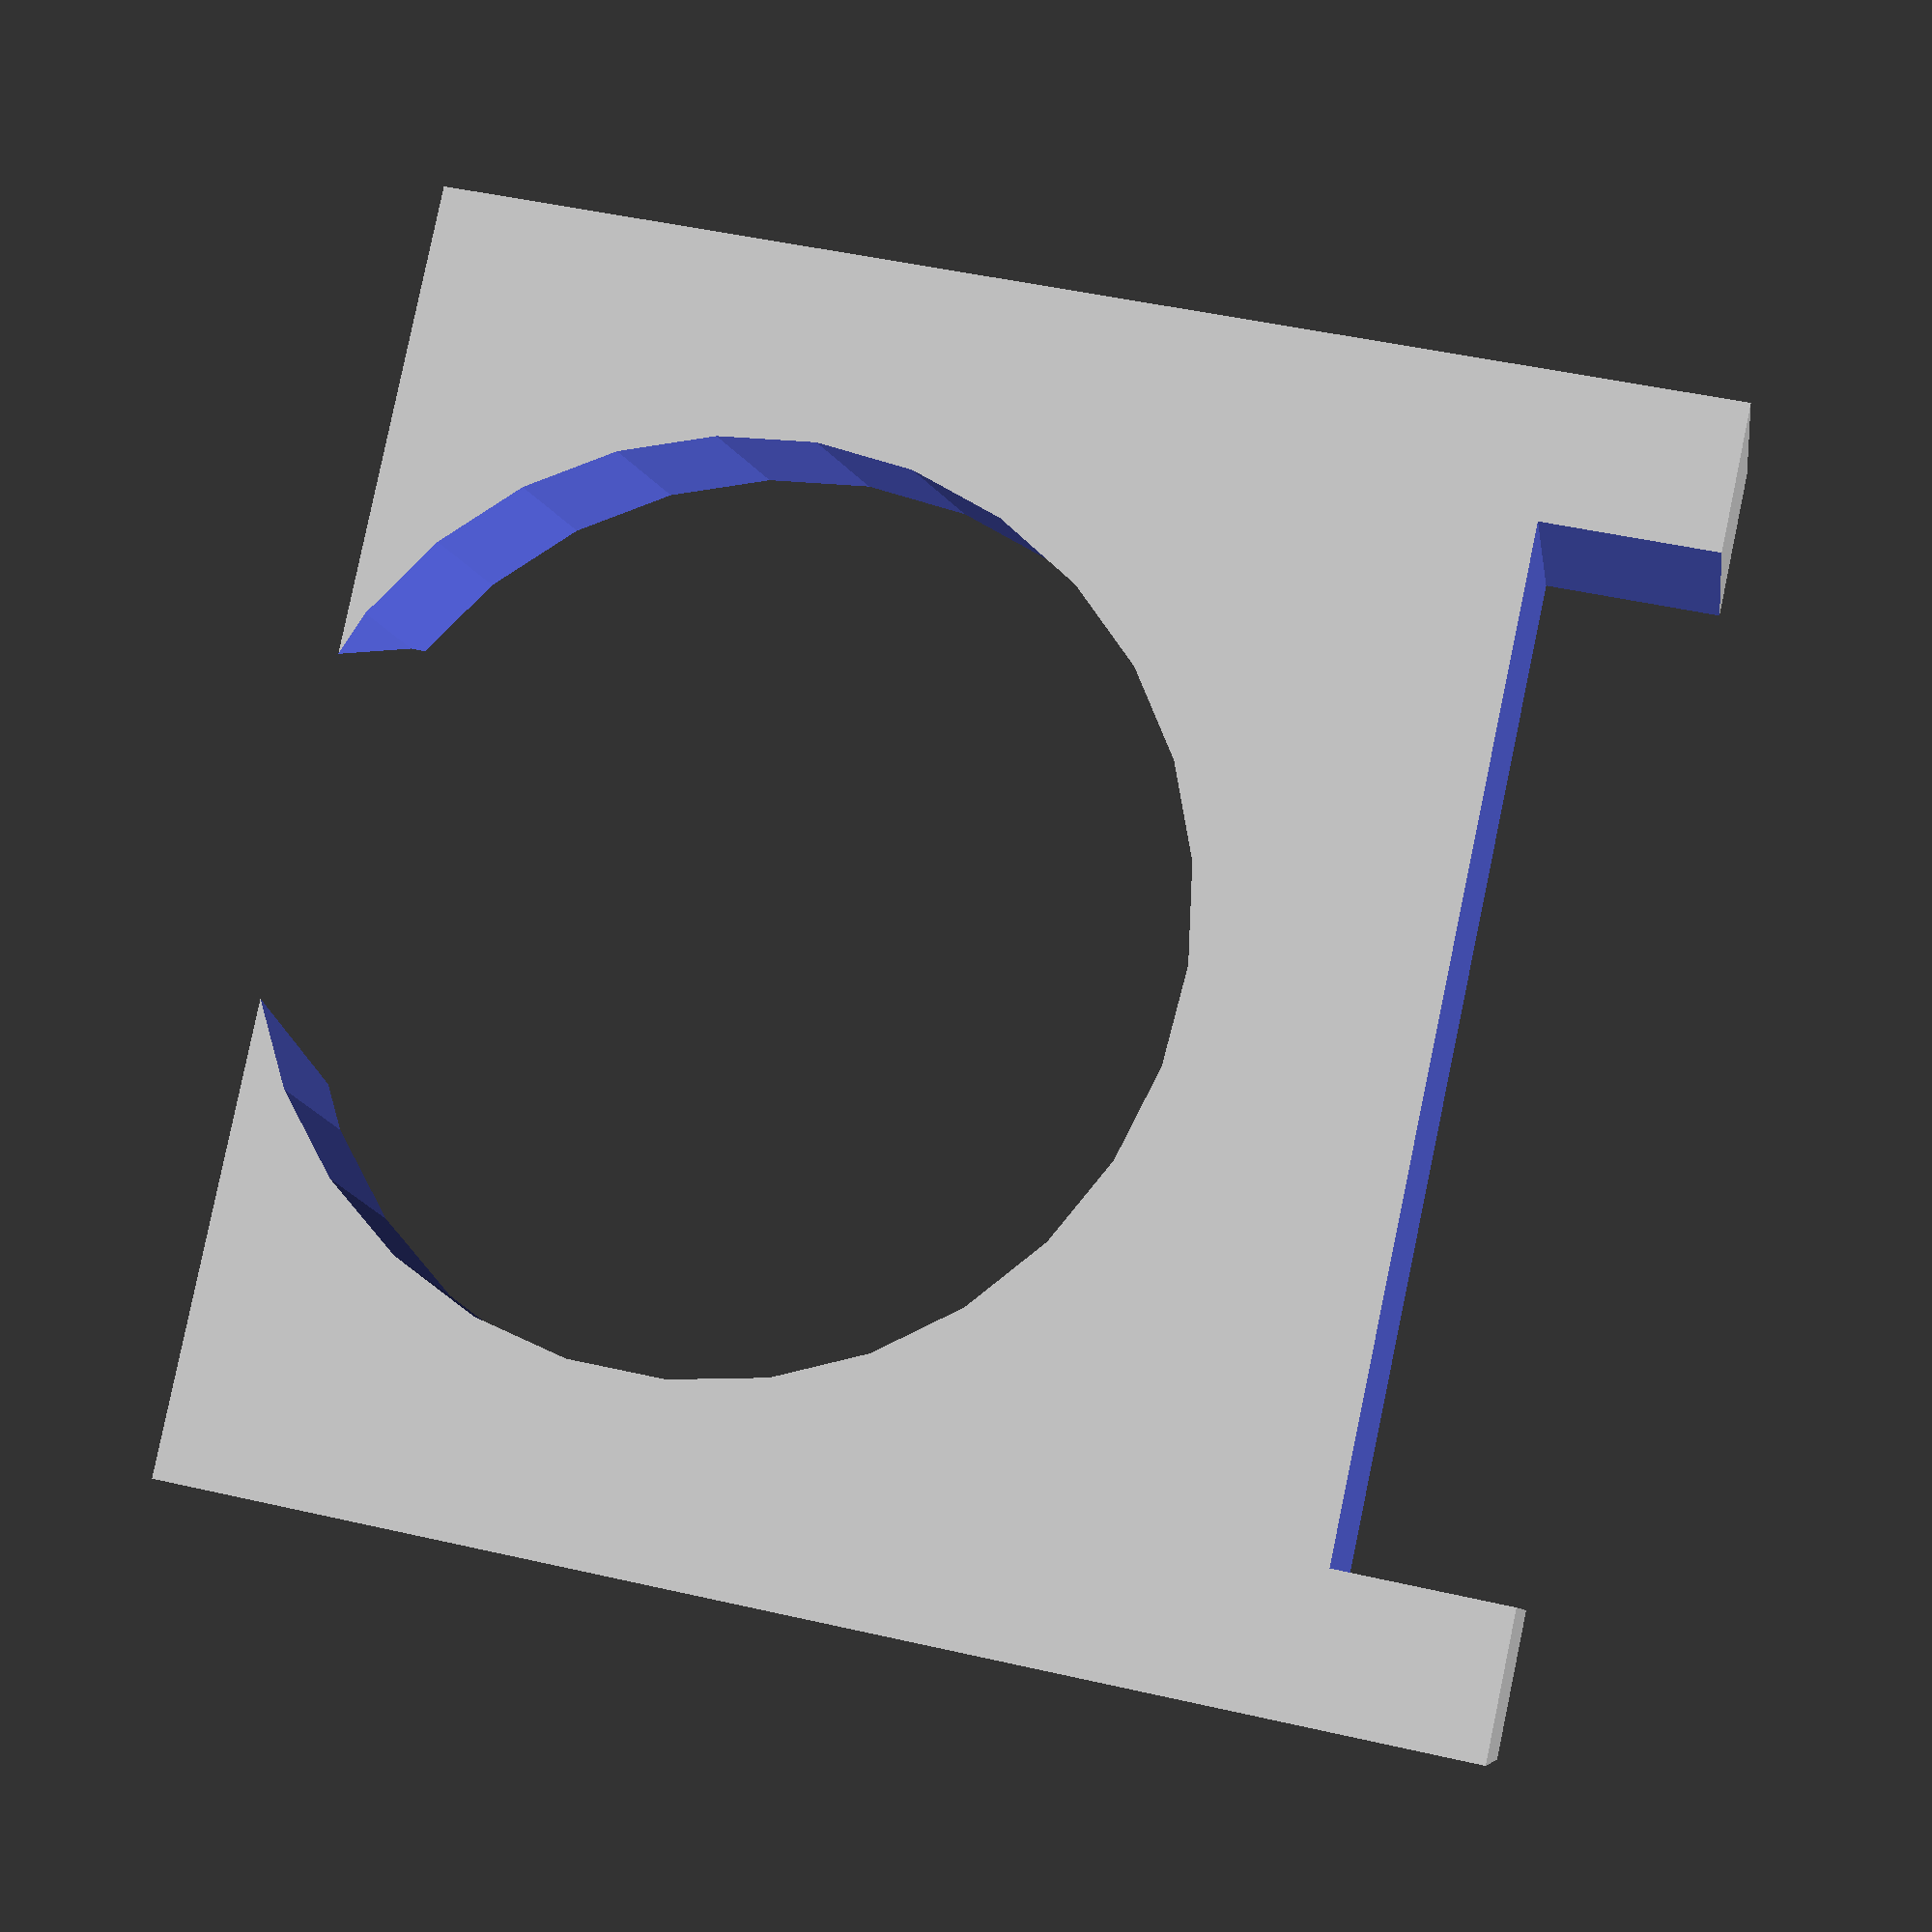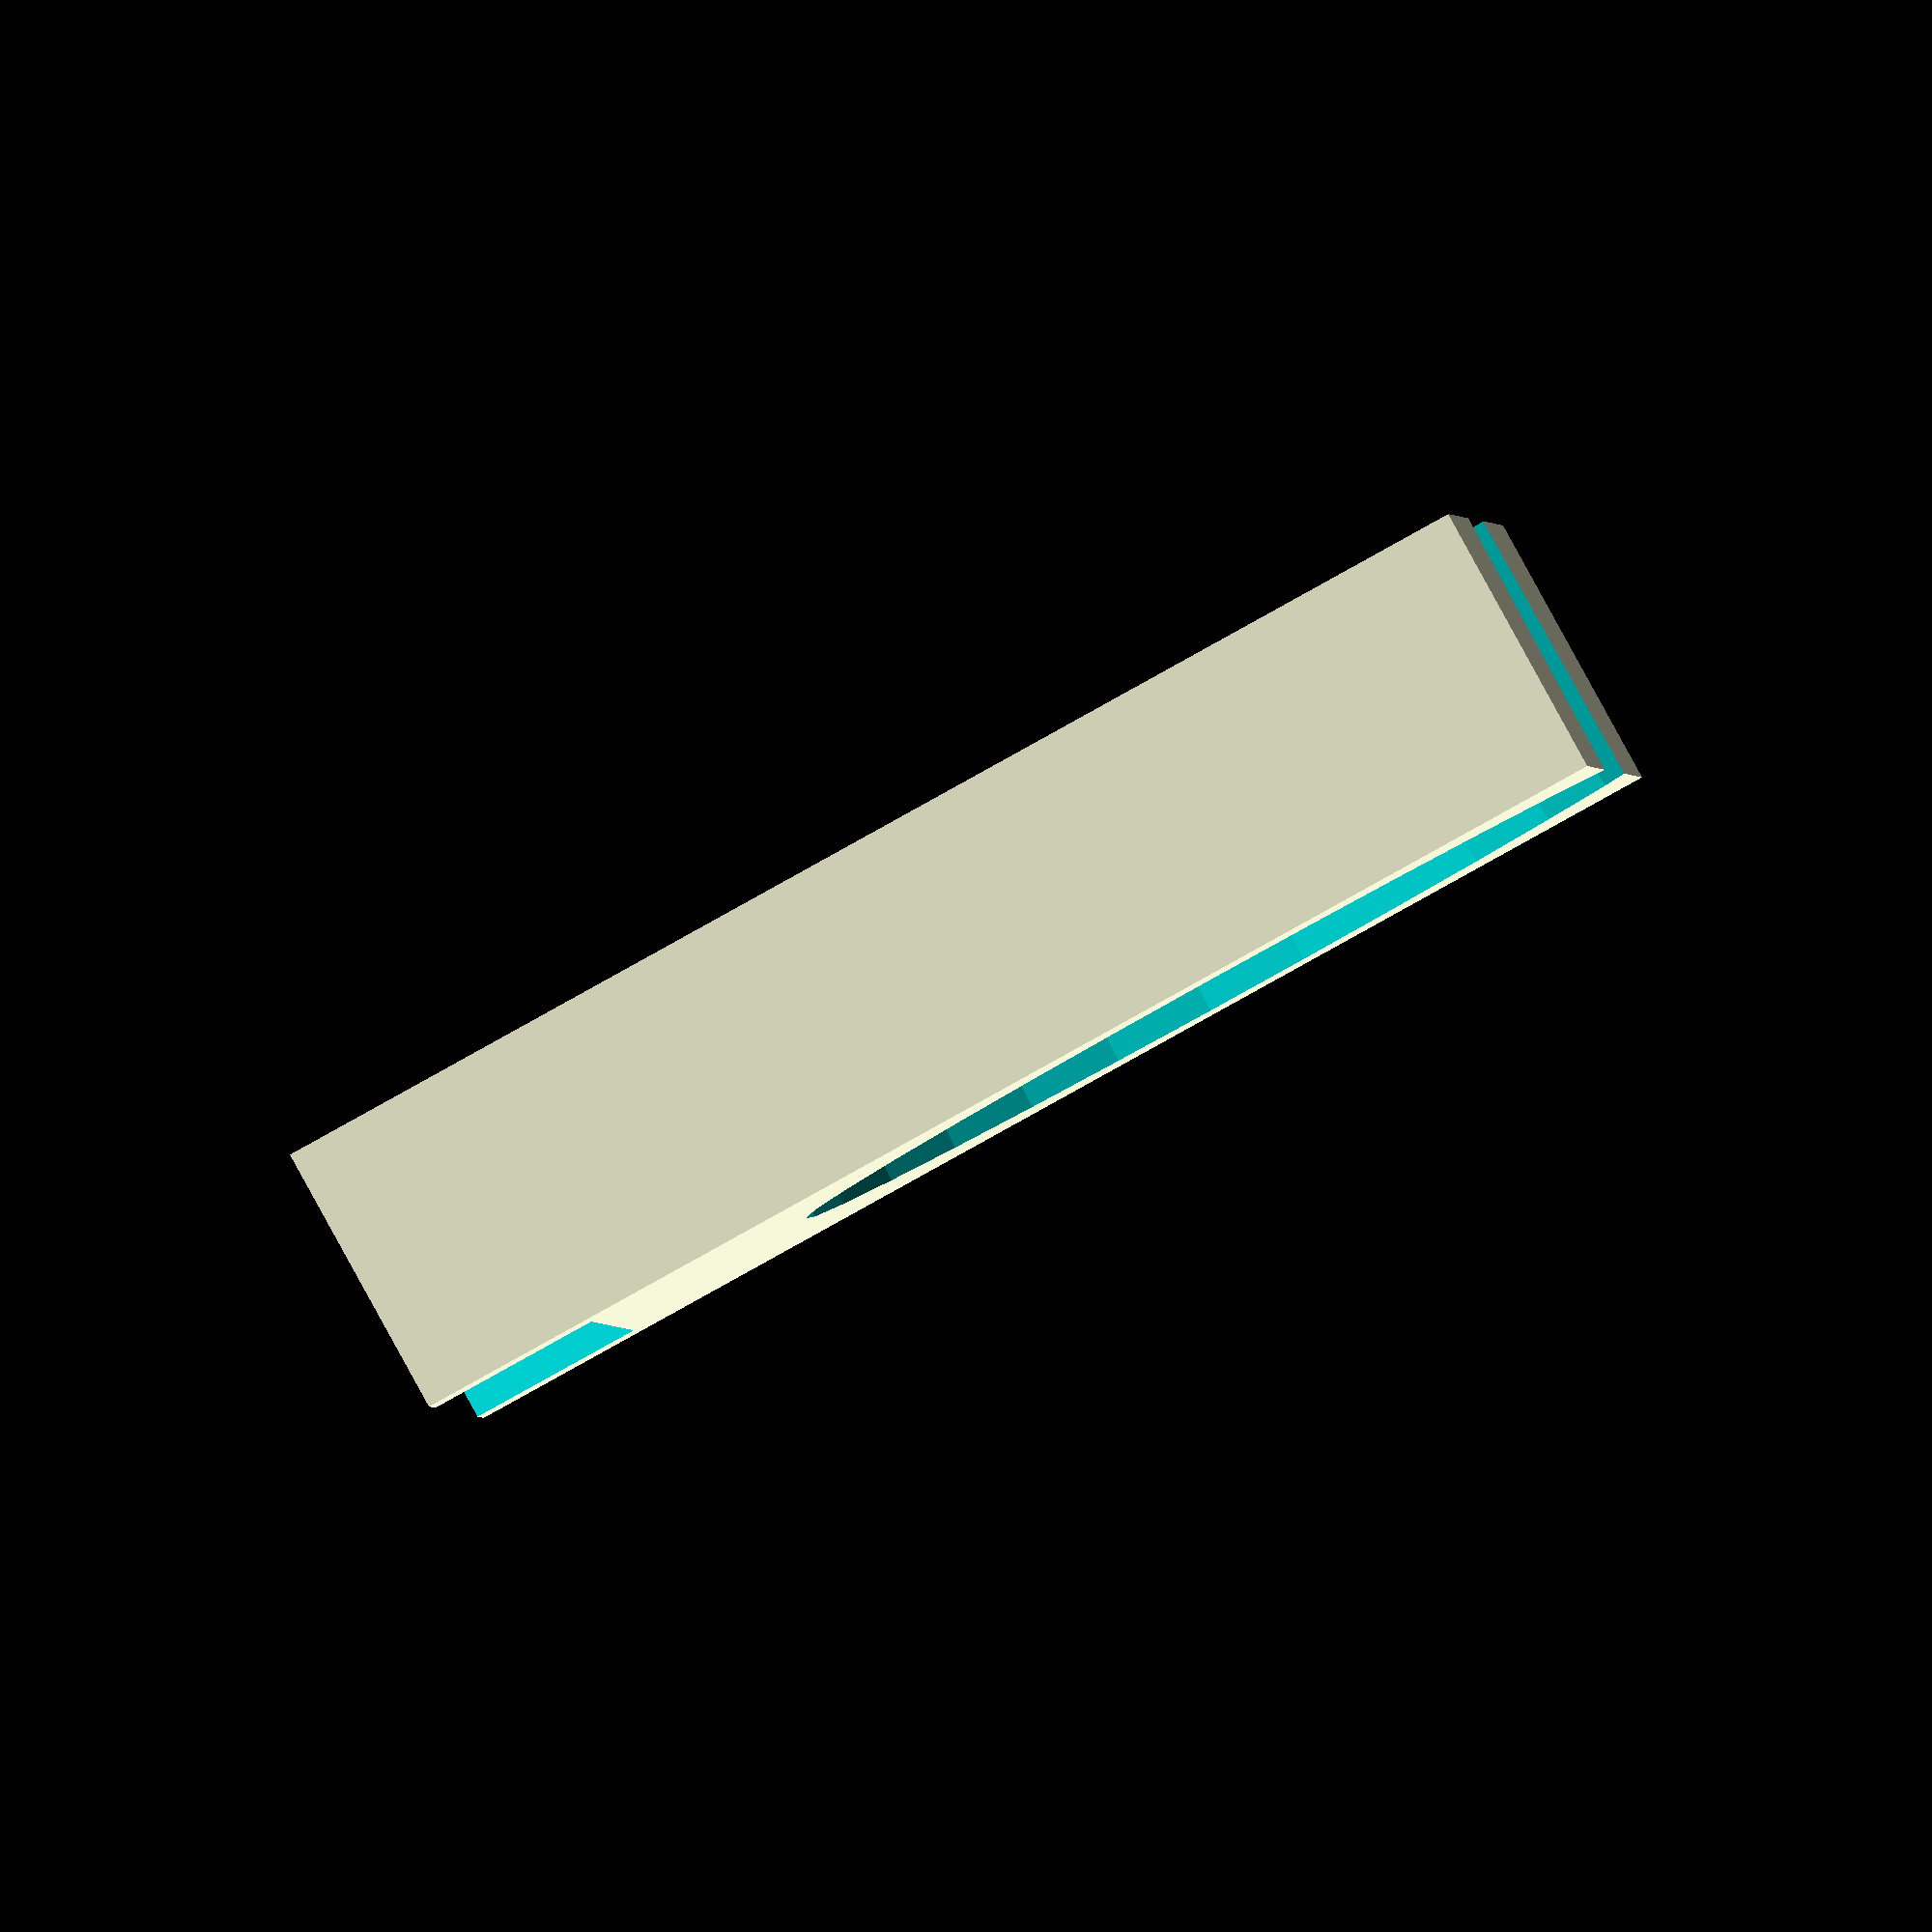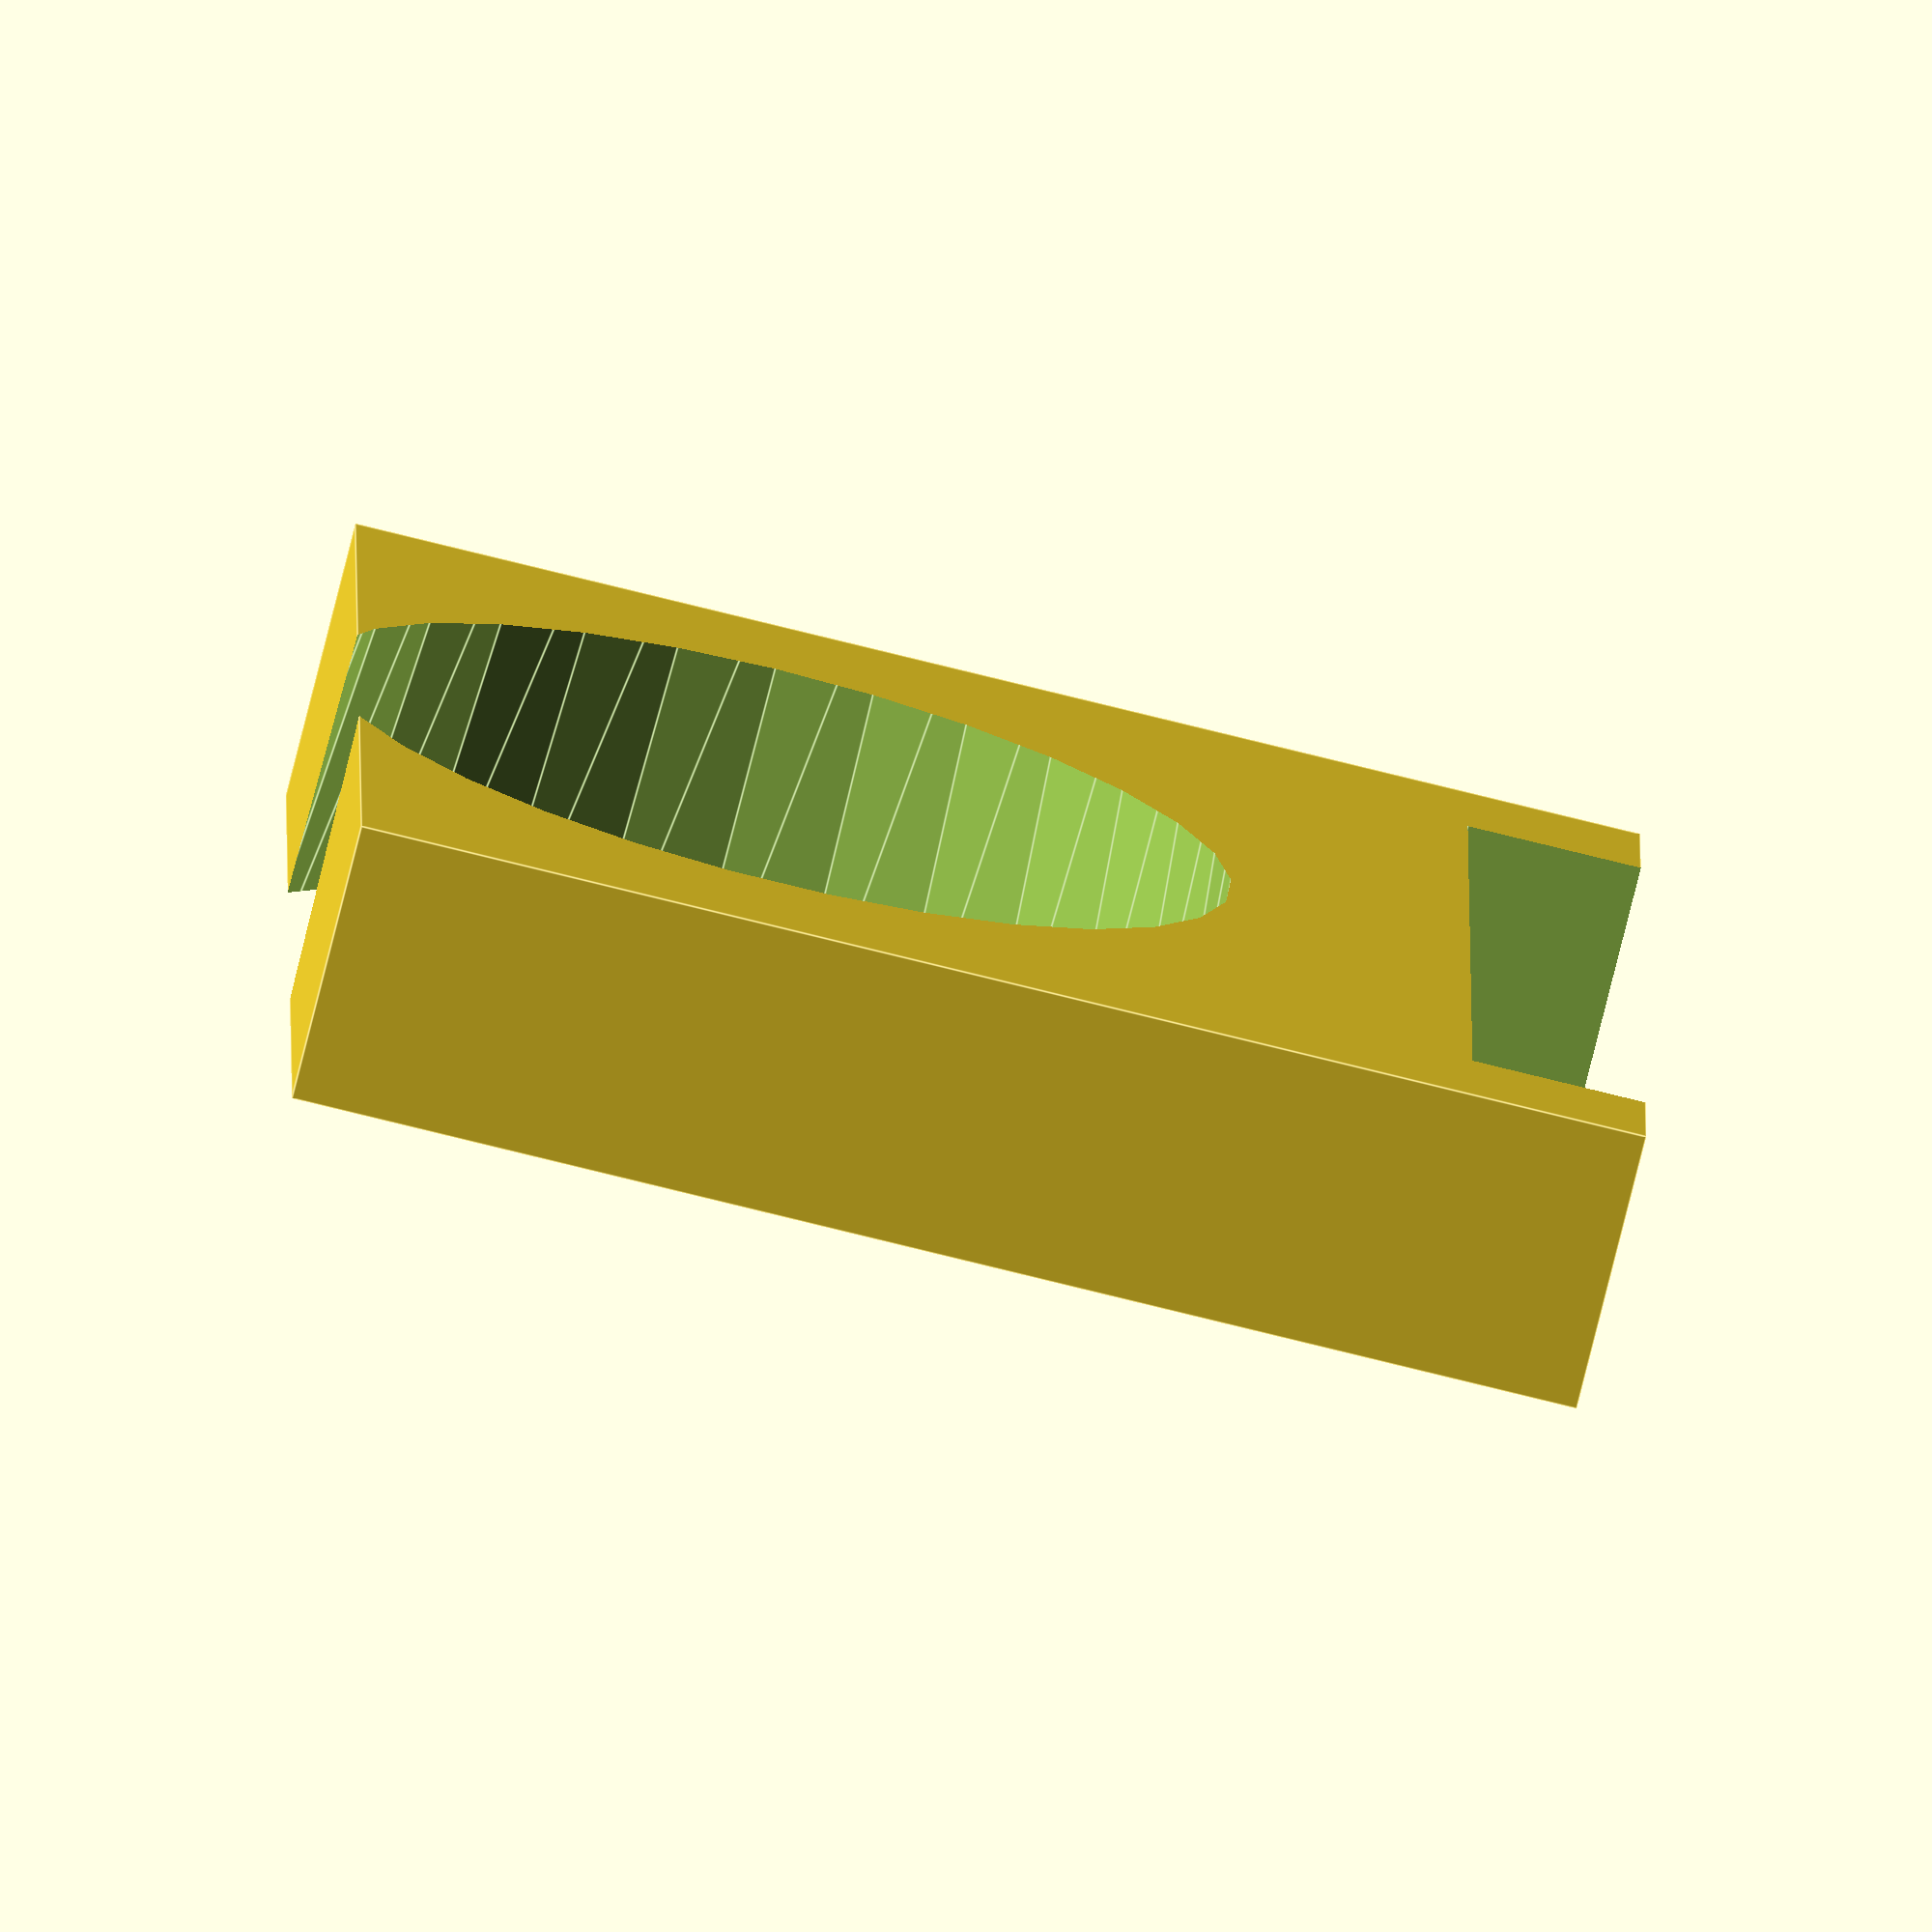
<openscad>
// Coding 75min.

nozzle=0.4;
layerHeight=0.2;

outsideWidth=23;
outsideHeigth=23;
outsideLength=5;  // Testing ready
//outsideLength=60; // Production ready
barDiameter=15;
emptyDiffDiameter=1.5;
emptyDiff=0.1;
extra=10;
hornWidth=2.5;
hornHeight=3;
    
difference(){
    translate([0,0,0]){
        cube([outsideWidth,outsideLength,outsideHeigth],true);
    }
    union(){
        translate([0,0,(outsideHeigth/2)-(hornHeight/2)-(emptyDiff/2)+(extra/2)]){
            cube([outsideWidth-(2*hornWidth)-(2*emptyDiff),outsideLength+extra,hornHeight+emptyDiff+extra],true);
        }
        translate([0,(outsideLength+extra)/2,-(outsideHeigth/2)+barDiameter/2]){
            rotate([90,0,0]){
                cylinder(outsideLength+extra,barDiameter/2+2*emptyDiff,barDiameter/2+emptyDiffDiameter);
            }
        }
    }
}
</openscad>
<views>
elev=132.5 azim=144.7 roll=255.5 proj=p view=wireframe
elev=266.2 azim=265.1 roll=61.0 proj=o view=solid
elev=255.7 azim=91.1 roll=284.0 proj=o view=edges
</views>
